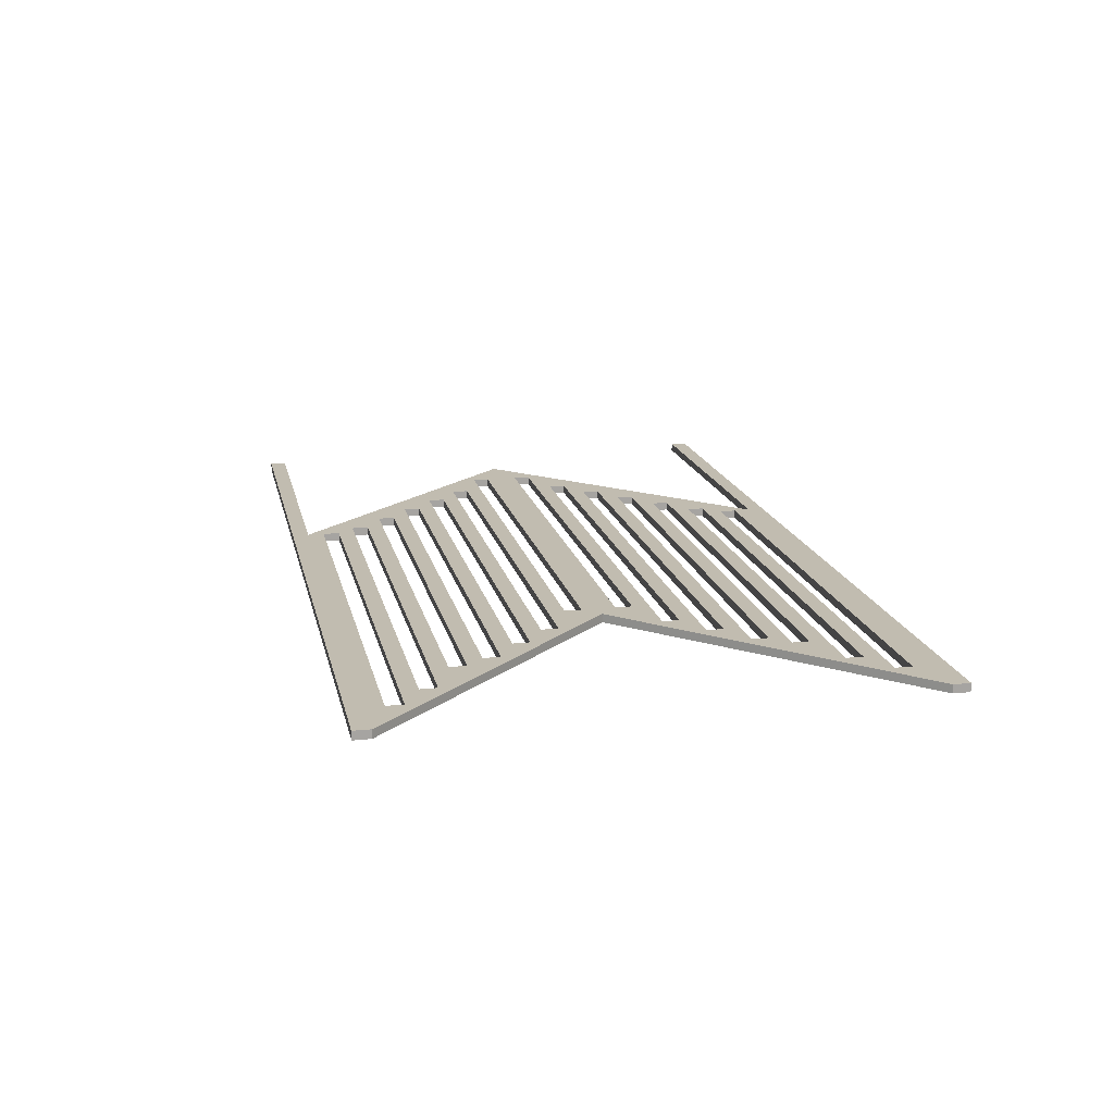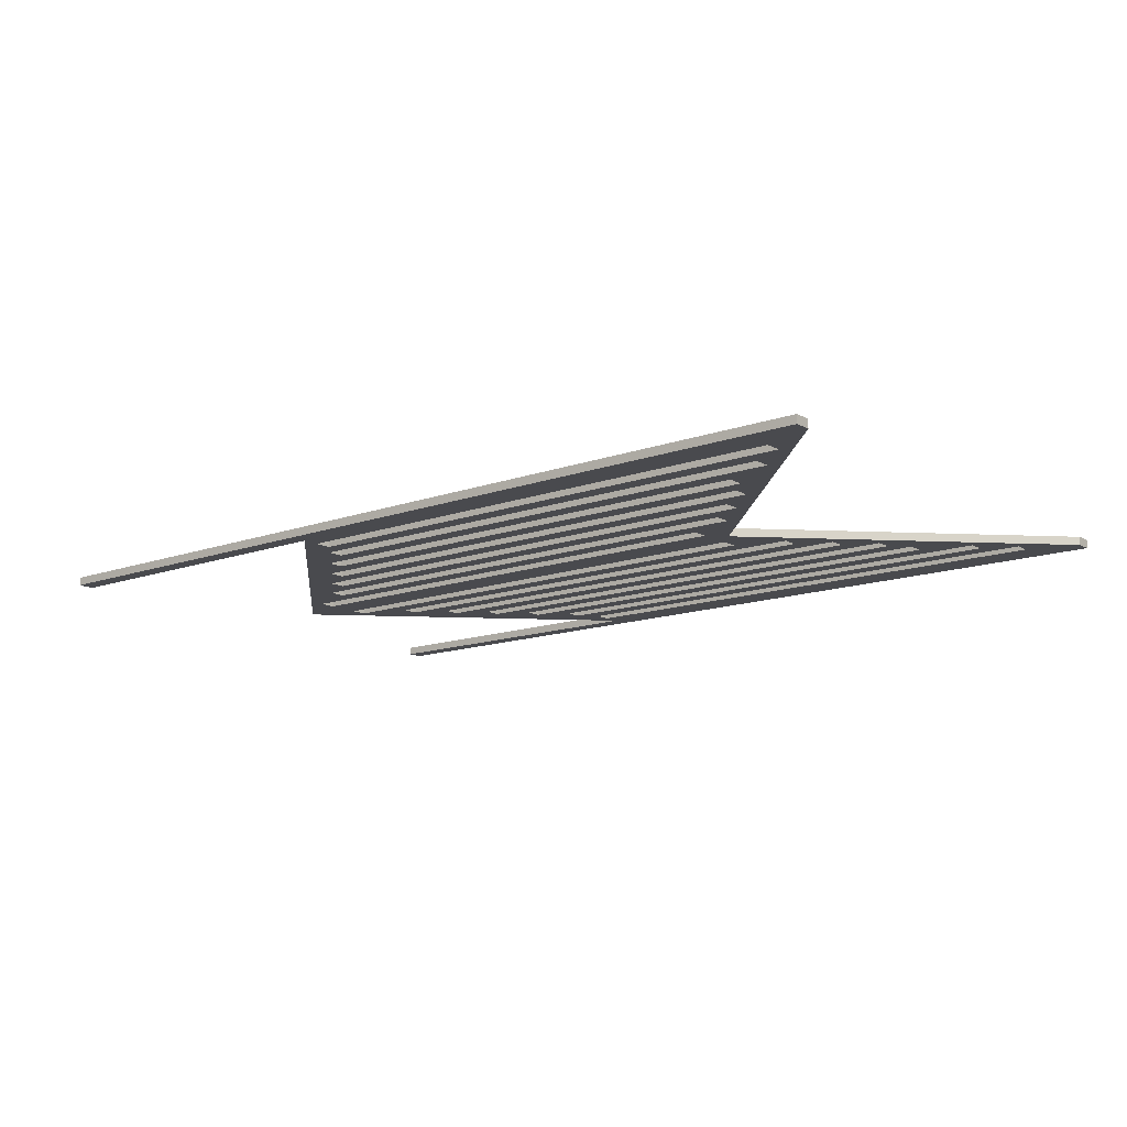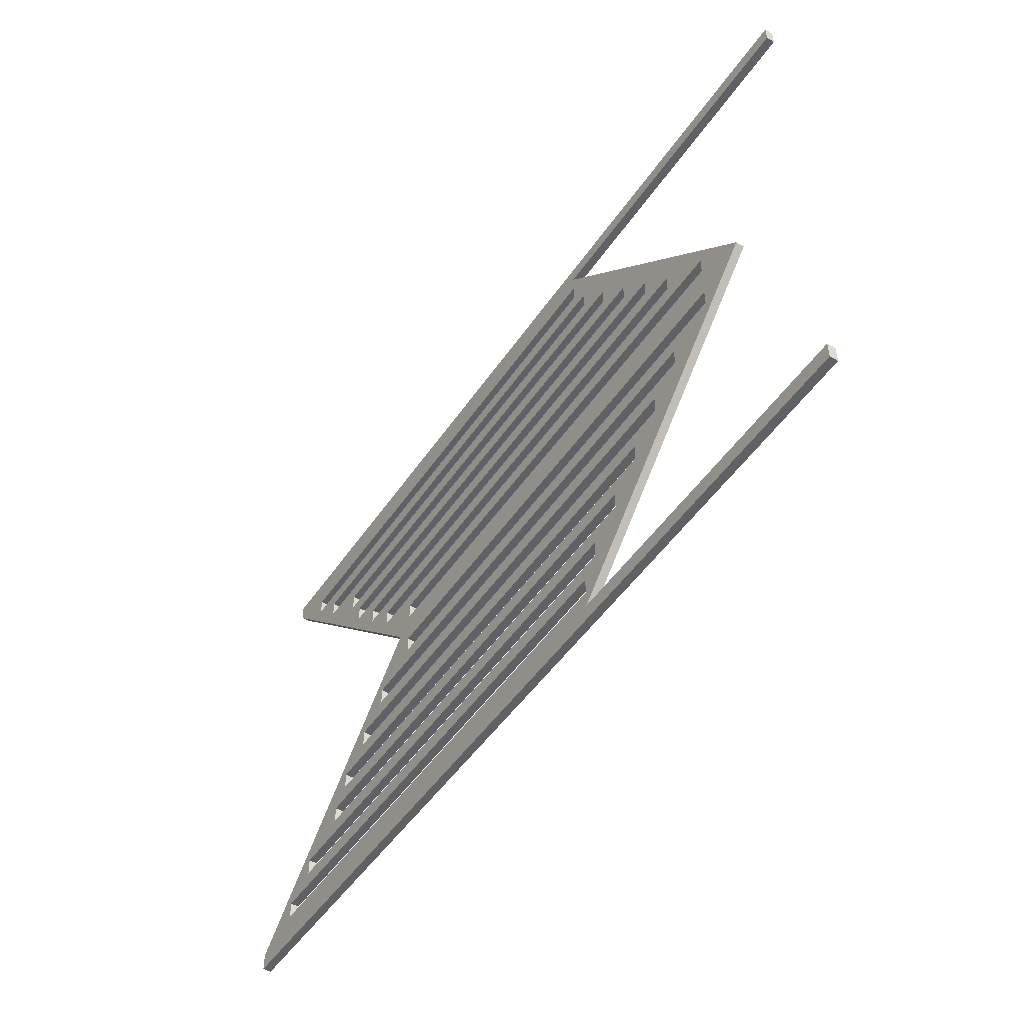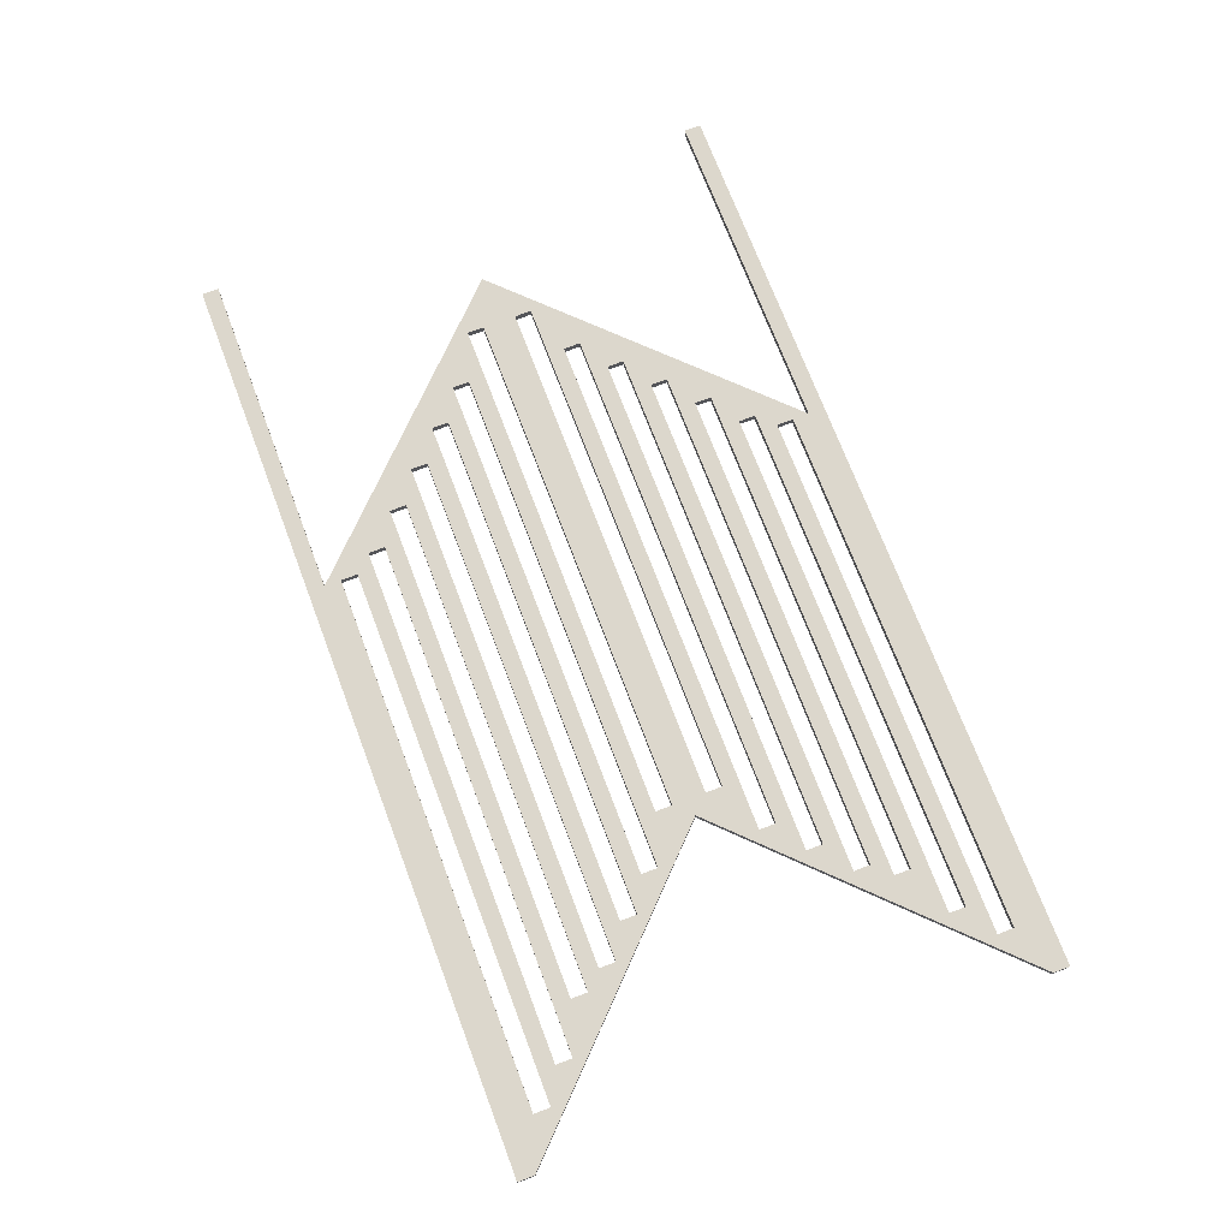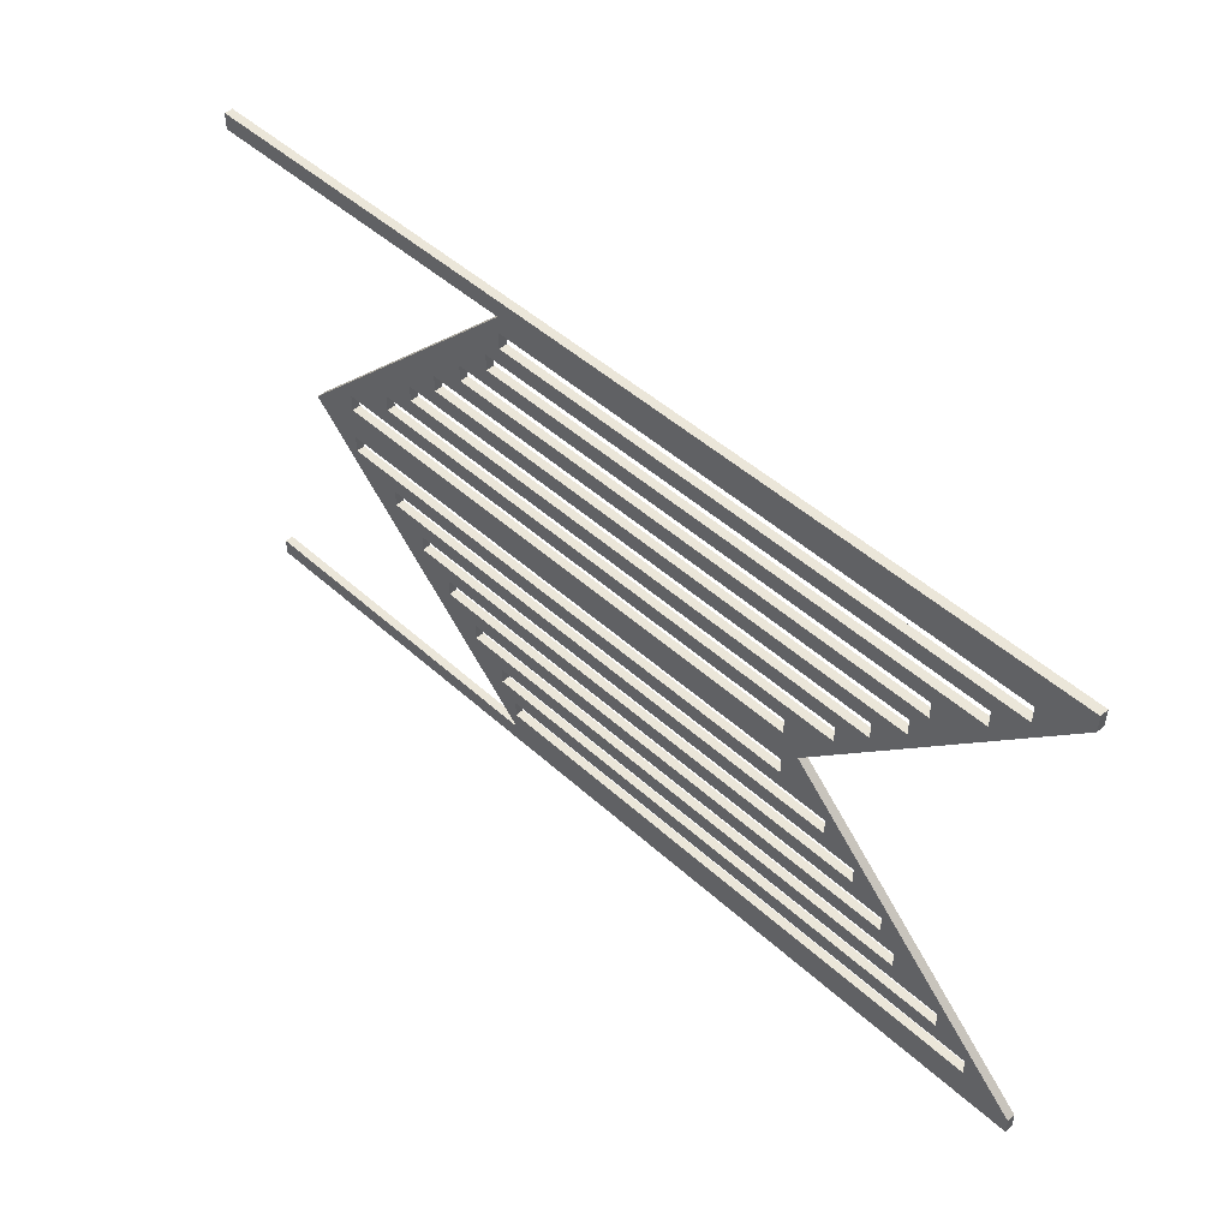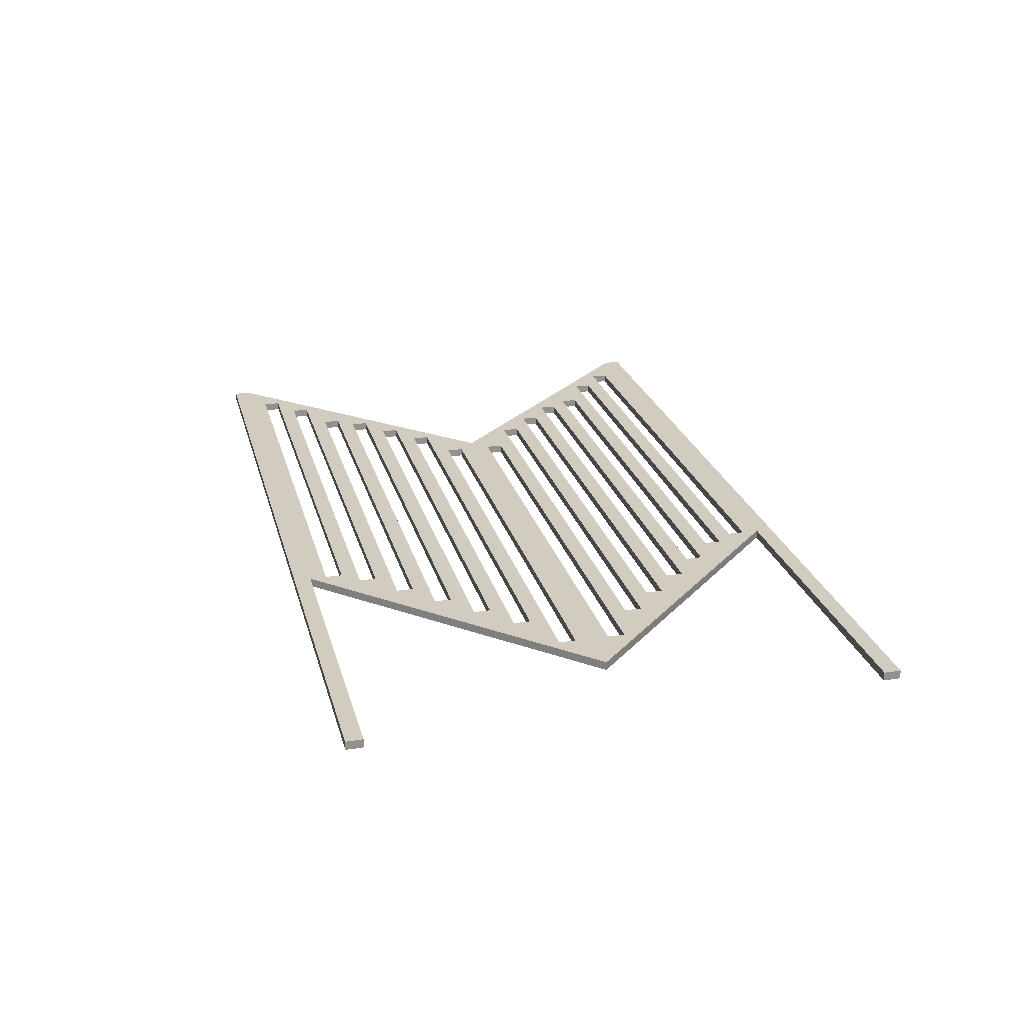
<metadata>
{"format":"obj","ext":"obj","renderer":"f3d","projection":"perspective","resolution":1024,"background":"white","views":[{"elev":16.6,"azim":-102.0,"up":"+Z"},{"elev":-13.4,"azim":-140.7,"up":"+Z"},{"elev":-49.4,"azim":57.1,"up":"+Y"},{"elev":72.9,"azim":-110.8,"up":"+Z"},{"elev":48.1,"azim":-134.7,"up":"+Y"},{"elev":24.0,"azim":76.0,"up":"+Z"}]}
</metadata>
<code>
g Body4
v 35 0 0
v 35 0 0.5
v 55 0 0.5
v 55 0 0
v 0 -1 0
v 55 -1 0
v 55 -1 0.5
v 0 -1 0.5
v 0 0 0
v 0 0 0.5
v 55 31 0
v 0 31 0
v 0 31 0.5
v 55 31 0.5
v 55 30 0
v 55 30 0.5
v 35 30 0.5
v 35 30 0
v 0 30 0
v 0 30 0.5
v 38 6 0
v 38 5 0
v 38 5 0.5
v 38 6 0.5
v 8 6 0
v 8 6 0.5
v 8 5 0
v 8 5 0.5
v 35 29 0
v 35 28 0
v 35 28 0.5
v 35 29 0.5
v 3 29 0
v 3 29 0.5
v 3 28 0
v 3 28 0.5
v 36 27 0
v 36 26 0
v 36 26 0.5
v 36 27 0.5
v 5 27 0
v 5 27 0.5
v 5 26 0
v 5 26 0.5
v 38 25 0
v 38 24 0
v 38 24 0.5
v 38 25 0.5
v 8 25 0
v 8 25 0.5
v 8 24 0
v 8 24 0.5
v 44 12 0
v 44 11 0
v 44 11 0.5
v 44 12 0.5
v 13 12 0
v 13 12 0.5
v 13 11 0
v 13 11 0.5
v 47 14 0
v 47 13 0
v 47 13 0.5
v 47 14 0.5
v 16 14 0
v 16 14 0.5
v 16 13 0
v 16 13 0.5
v 47 17 0
v 47 16 0
v 47 16 0.5
v 47 17 0.5
v 16 17 0
v 16 17 0.5
v 16 16 0
v 16 16 0.5
v 44 19 0
v 44 18 0
v 44 18 0.5
v 44 19 0.5
v 13 19 0
v 13 19 0.5
v 13 18 0
v 13 18 0.5
v 42 21 0
v 42 20 0
v 42 20 0.5
v 42 21 0.5
v 11 21 0
v 11 21 0.5
v 11 20 0
v 11 20 0.5
v 40 23 0
v 40 22 0
v 40 22 0.5
v 40 23 0.5
v 9 23 0
v 9 23 0.5
v 9 22 0
v 9 22 0.5
v 42 10 0
v 42 9 0
v 42 9 0.5
v 42 10 0.5
v 11 10 0
v 11 10 0.5
v 11 9 0
v 11 9 0.5
v 40 8 0
v 40 7 0
v 40 7 0.5
v 40 8 0.5
v 9 8 0
v 9 8 0.5
v 9 7 0
v 9 7 0.5
v 36 4 0
v 36 3 0
v 36 3 0.5
v 36 4 0.5
v 5 4 0
v 5 4 0.5
v 5 3 0
v 5 3 0.5
v 35 2 0
v 35 1 0
v 35 1 0.5
v 35 2 0.5
v 3 2 0
v 3 2 0.5
v 3 1 0
v 3 1 0.5
v 50 15 0
v 50 15 0.5
v 15 15 0
v 15 15 0.5
f 2 3 1
f 1 3 4
f 5 6 8
f 8 6 7
f 9 5 10
f 10 5 8
f 6 4 7
f 7 4 3
f 11 12 14
f 14 12 13
f 15 11 16
f 16 11 14
f 18 15 17
f 17 15 16
f 12 19 13
f 13 19 20
f 21 22 24
f 24 22 23
f 25 21 26
f 26 21 24
f 27 25 28
f 28 25 26
f 22 27 23
f 23 27 28
f 29 30 32
f 32 30 31
f 33 29 34
f 34 29 32
f 35 33 36
f 36 33 34
f 30 35 31
f 31 35 36
f 37 38 40
f 40 38 39
f 41 37 42
f 42 37 40
f 43 41 44
f 44 41 42
f 38 43 39
f 39 43 44
f 45 46 48
f 48 46 47
f 49 45 50
f 50 45 48
f 51 49 52
f 52 49 50
f 46 51 47
f 47 51 52
f 53 54 56
f 56 54 55
f 57 53 58
f 58 53 56
f 59 57 60
f 60 57 58
f 54 59 55
f 55 59 60
f 61 62 64
f 64 62 63
f 65 61 66
f 66 61 64
f 67 65 68
f 68 65 66
f 62 67 63
f 63 67 68
f 69 70 72
f 72 70 71
f 73 69 74
f 74 69 72
f 75 73 76
f 76 73 74
f 70 75 71
f 71 75 76
f 77 78 80
f 80 78 79
f 81 77 82
f 82 77 80
f 83 81 84
f 84 81 82
f 78 83 79
f 79 83 84
f 85 86 88
f 88 86 87
f 89 85 90
f 90 85 88
f 91 89 92
f 92 89 90
f 86 91 87
f 87 91 92
f 93 94 96
f 96 94 95
f 97 93 98
f 98 93 96
f 99 97 100
f 100 97 98
f 94 99 95
f 95 99 100
f 101 102 104
f 104 102 103
f 105 101 106
f 106 101 104
f 107 105 108
f 108 105 106
f 102 107 103
f 103 107 108
f 109 110 112
f 112 110 111
f 113 109 114
f 114 109 112
f 115 113 116
f 116 113 114
f 110 115 111
f 111 115 116
f 117 118 120
f 120 118 119
f 121 117 122
f 122 117 120
f 123 121 124
f 124 121 122
f 118 123 119
f 119 123 124
f 125 126 128
f 128 126 127
f 129 125 130
f 130 125 128
f 131 129 132
f 132 129 130
f 126 131 127
f 127 131 132
f 133 18 134
f 134 18 17
f 1 133 2
f 2 133 134
f 135 9 136
f 136 9 10
f 19 135 20
f 20 135 136
f 132 2 127
f 127 2 119
f 127 119 128
f 128 119 124
f 128 124 130
f 130 124 122
f 130 122 10
f 10 122 114
f 10 114 136
f 136 114 106
f 136 106 58
f 58 106 60
f 60 106 104
f 60 104 55
f 55 104 103
f 55 103 63
f 63 103 2
f 63 2 134
f 130 10 132
f 132 10 8
f 132 8 2
f 2 8 7
f 2 7 3
f 120 28 122
f 122 28 26
f 122 26 114
f 114 26 116
f 116 26 24
f 116 24 111
f 111 24 23
f 111 23 2
f 2 23 119
f 28 120 23
f 23 120 119
f 106 114 108
f 108 114 112
f 108 112 103
f 103 112 111
f 103 111 2
f 100 90 95
f 95 90 88
f 95 88 96
f 96 88 17
f 96 17 48
f 48 17 40
f 48 40 39
f 98 52 100
f 100 52 44
f 100 44 20
f 20 44 36
f 20 36 34
f 52 98 47
f 47 98 96
f 47 96 48
f 92 82 87
f 87 82 80
f 87 80 88
f 88 80 72
f 88 72 17
f 17 72 134
f 134 72 71
f 134 71 64
f 64 71 76
f 64 76 66
f 66 76 136
f 66 136 58
f 90 100 92
f 92 100 136
f 92 136 84
f 84 136 76
f 84 76 74
f 84 74 79
f 79 74 72
f 79 72 80
f 84 82 92
f 55 63 56
f 56 63 68
f 56 68 58
f 58 68 66
f 64 63 134
f 52 50 44
f 44 50 39
f 39 50 48
f 44 42 36
f 36 42 31
f 31 42 40
f 31 40 32
f 32 40 17
f 32 17 34
f 34 17 13
f 34 13 20
f 20 136 100
f 16 14 17
f 17 14 13
f 126 1 131
f 131 1 5
f 131 5 9
f 1 126 118
f 118 126 125
f 118 125 123
f 123 125 129
f 123 129 121
f 121 129 9
f 121 9 113
f 113 9 135
f 113 135 105
f 105 135 57
f 105 57 59
f 129 131 9
f 1 118 22
f 22 118 117
f 22 117 27
f 27 117 121
f 27 121 25
f 25 121 113
f 25 113 115
f 25 115 21
f 21 115 110
f 21 110 22
f 22 110 1
f 1 110 102
f 102 110 109
f 102 109 107
f 107 109 113
f 107 113 105
f 101 54 102
f 102 54 62
f 102 62 1
f 1 62 133
f 133 62 61
f 133 61 70
f 70 61 65
f 70 65 75
f 75 65 135
f 75 135 83
f 83 135 91
f 83 91 81
f 81 91 86
f 81 86 77
f 77 86 85
f 77 85 69
f 69 85 18
f 69 18 133
f 54 101 59
f 59 101 105
f 94 89 99
f 99 89 91
f 99 91 135
f 89 94 85
f 85 94 93
f 85 93 18
f 18 93 45
f 18 45 37
f 37 45 38
f 38 45 49
f 38 49 43
f 43 49 51
f 43 51 99
f 99 51 97
f 97 51 46
f 97 46 93
f 93 46 45
f 75 83 73
f 73 83 78
f 73 78 69
f 69 78 77
f 70 69 133
f 62 53 67
f 67 53 57
f 67 57 65
f 65 57 135
f 54 53 62
f 41 30 37
f 37 30 29
f 37 29 18
f 18 29 33
f 18 33 12
f 12 33 19
f 19 33 35
f 19 35 43
f 43 35 41
f 41 35 30
f 135 19 99
f 99 19 43
f 12 11 18
f 18 11 15
f 4 6 1
f 1 6 5

</code>
